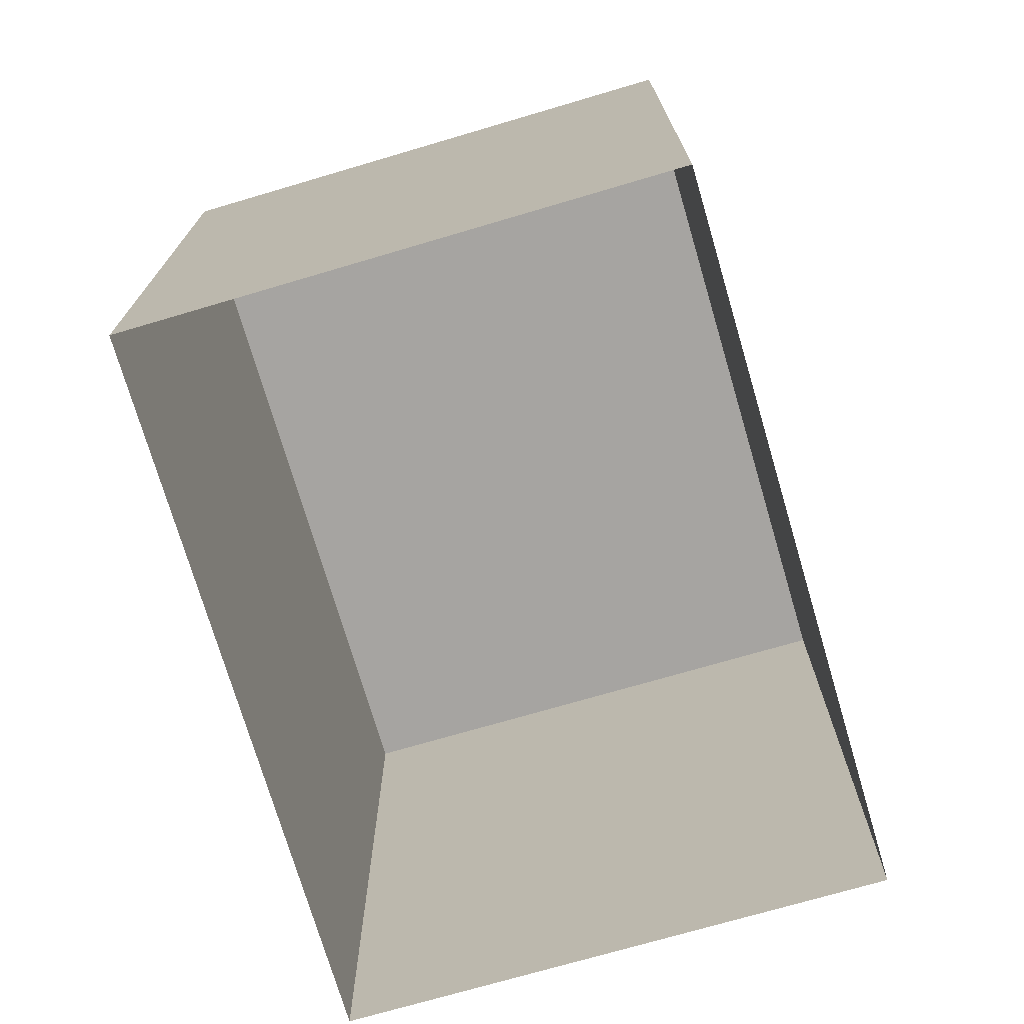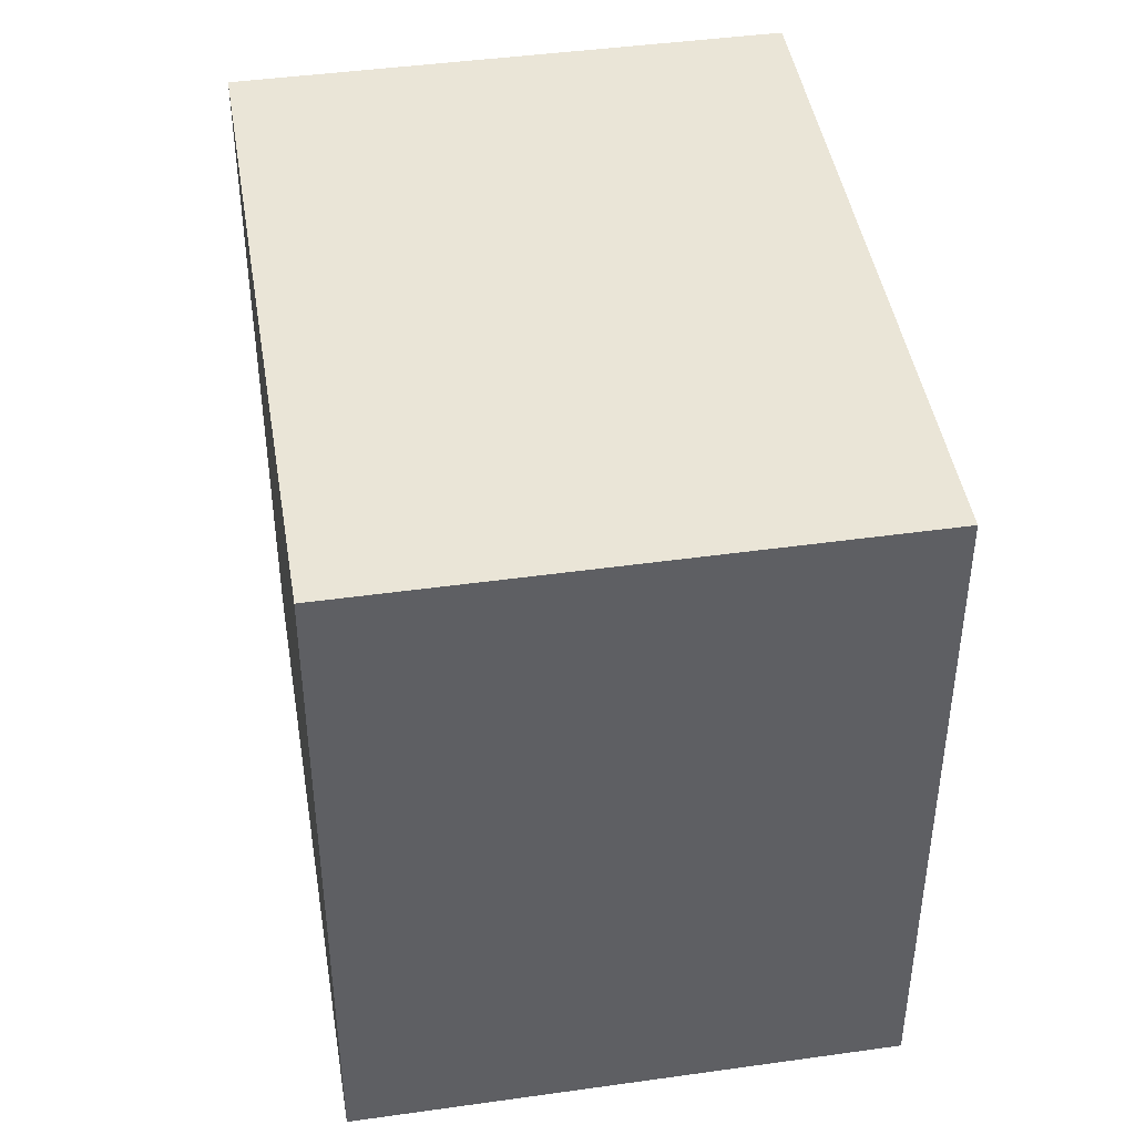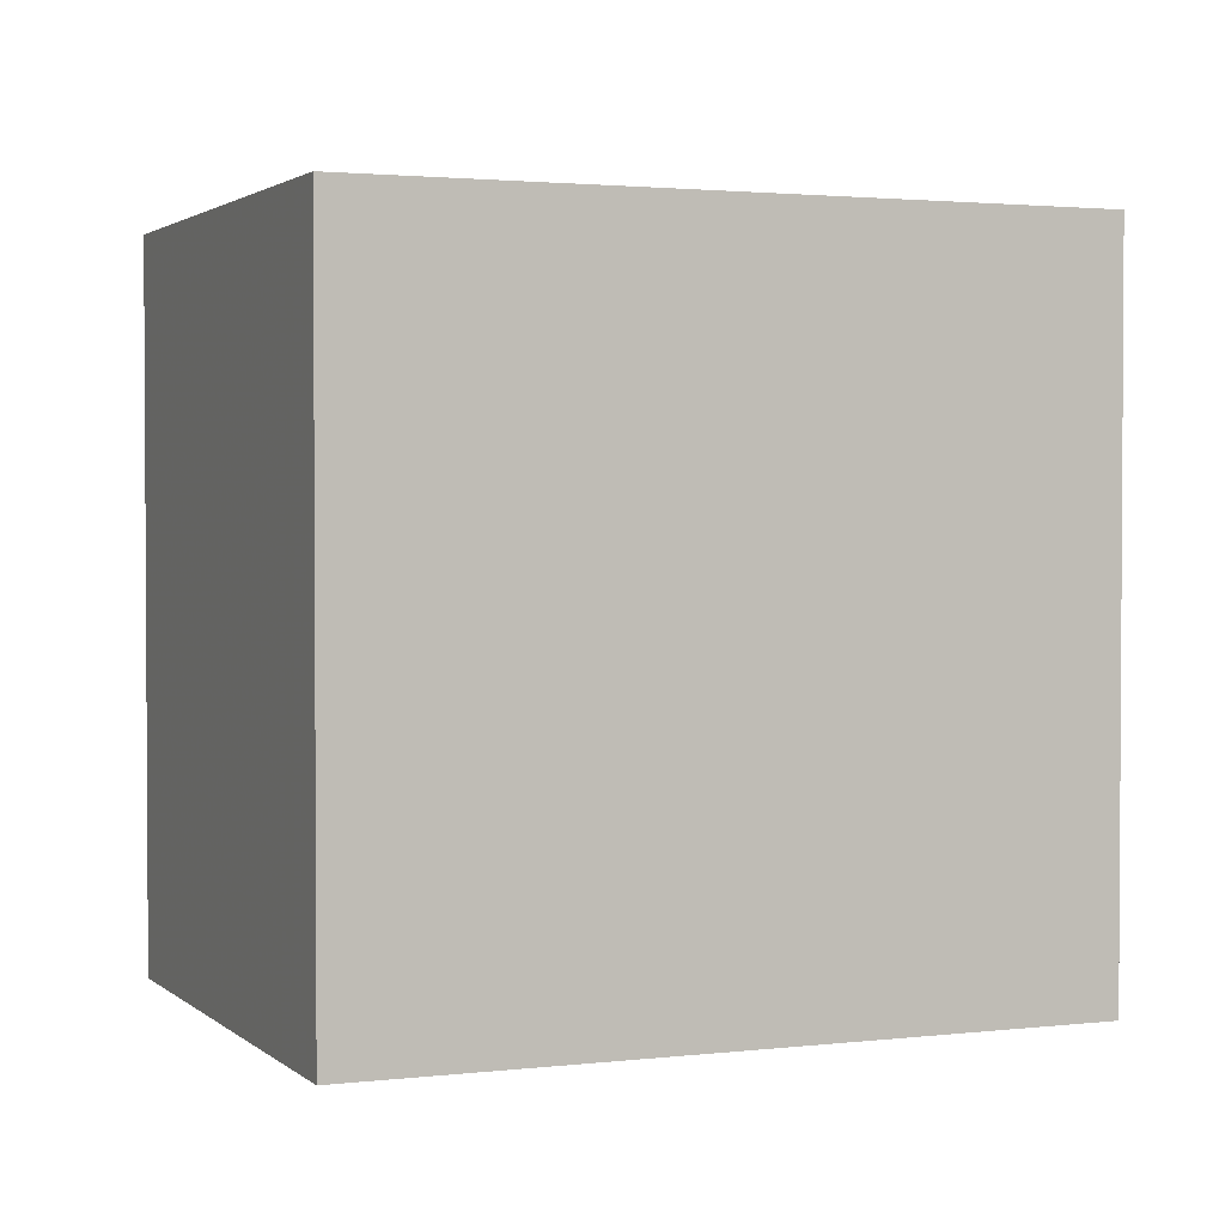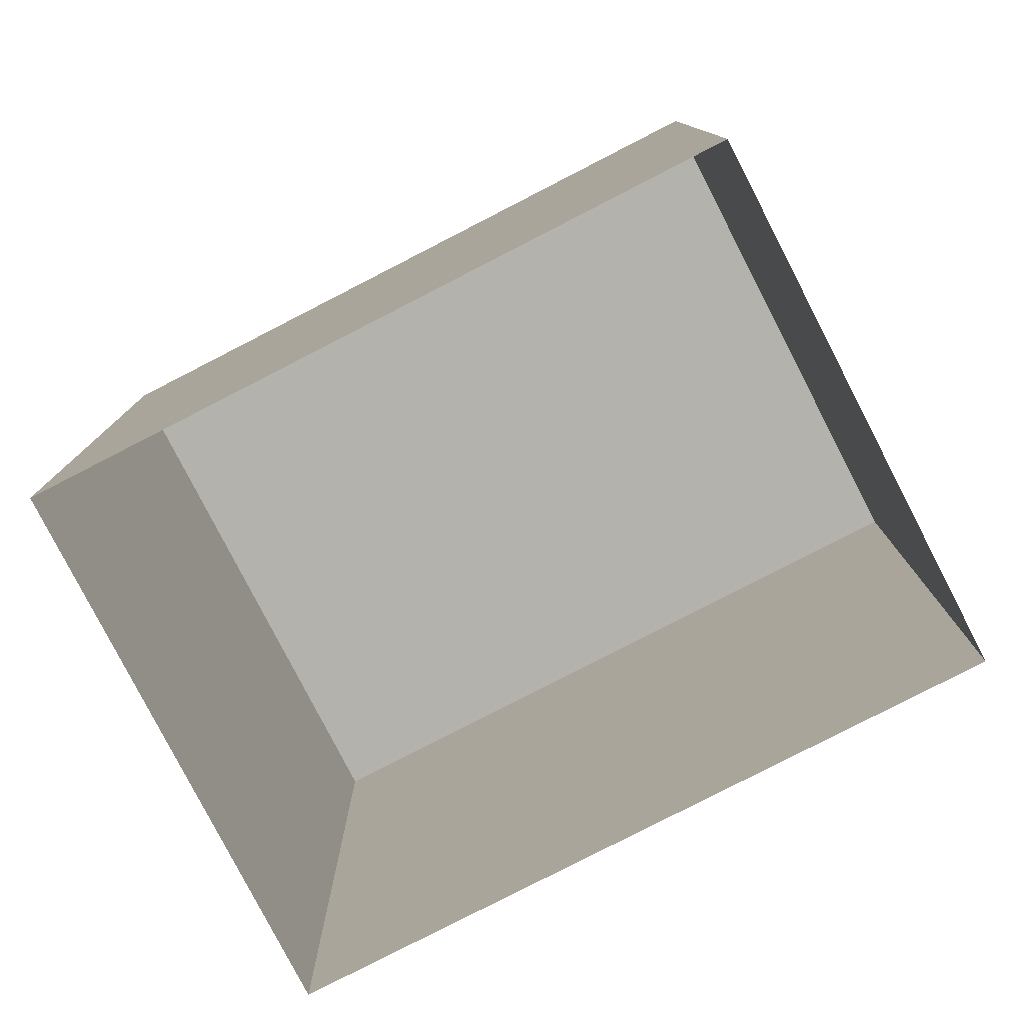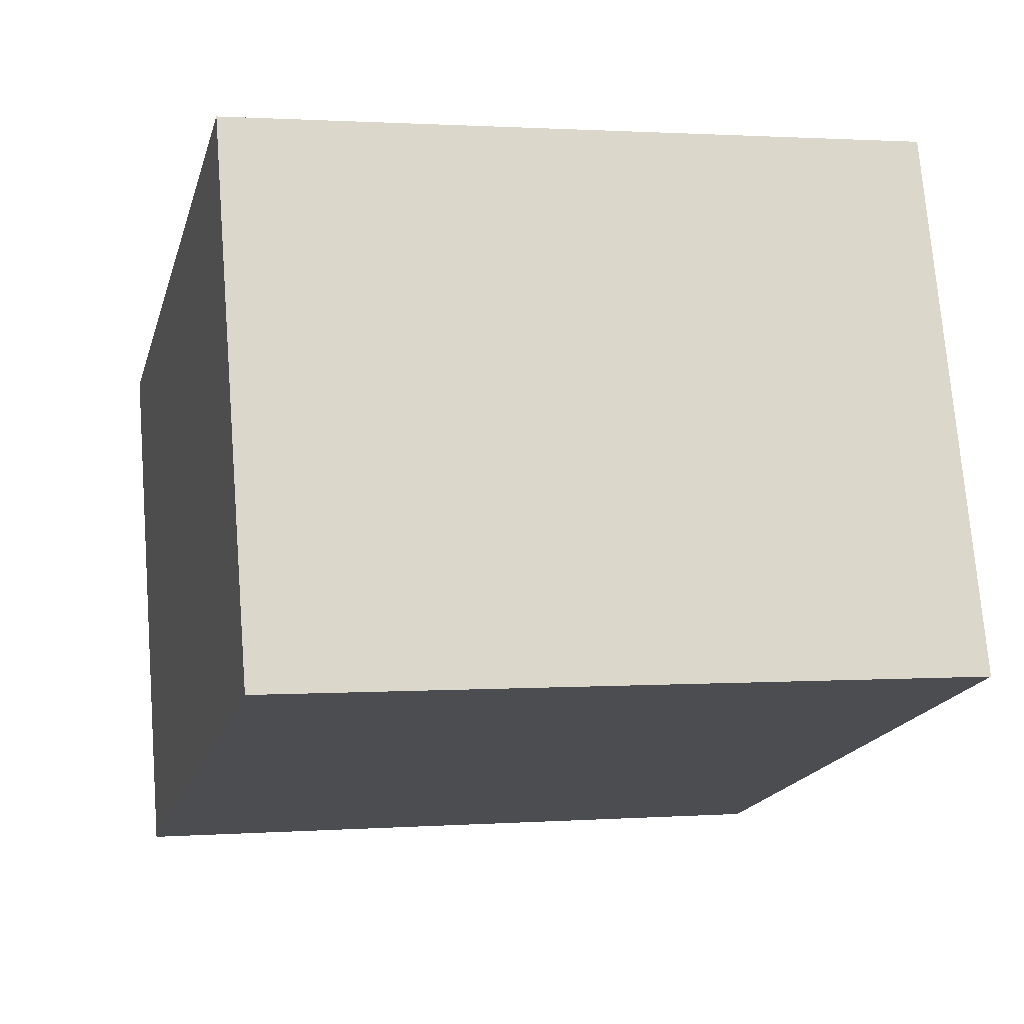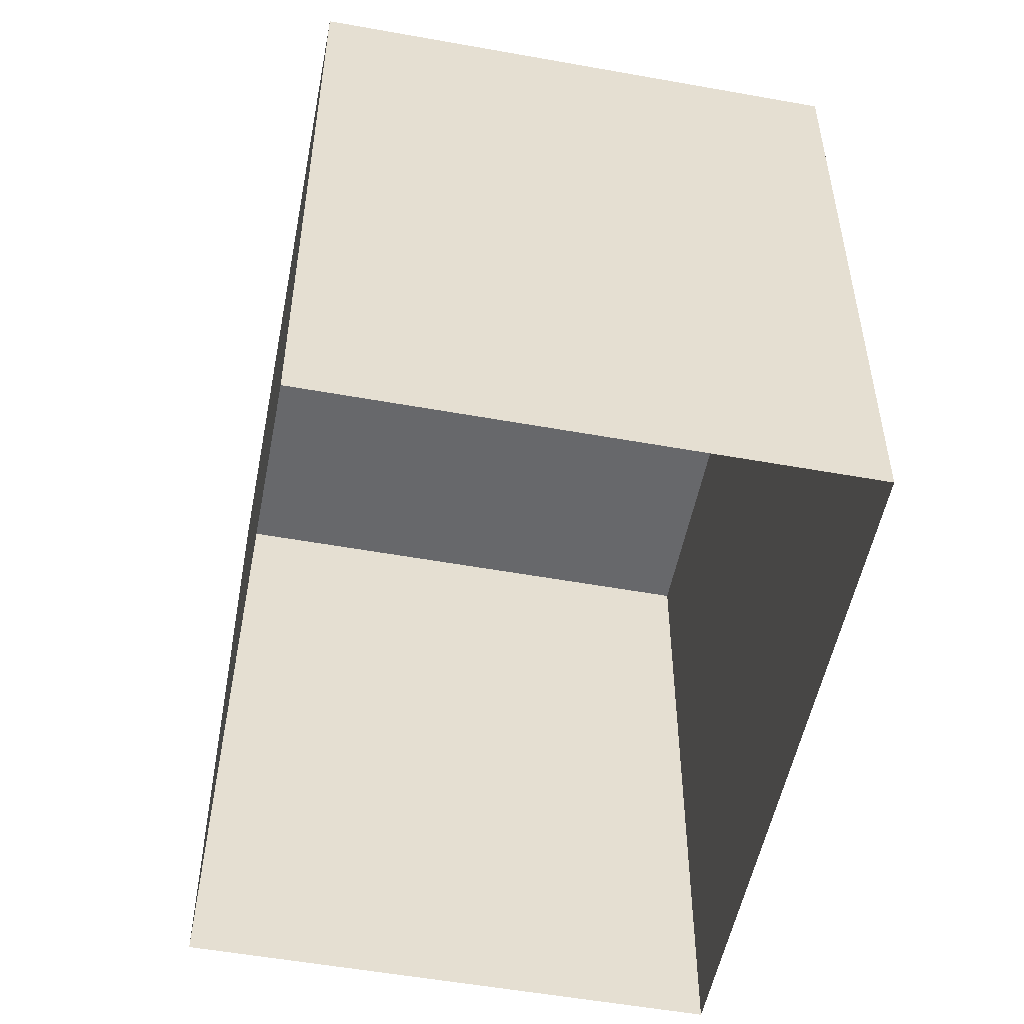
<metadata>
{"format":"obj","ext":"obj","renderer":"f3d","projection":"perspective","resolution":1024,"background":"white","views":[{"elev":-73.6,"azim":124.6,"up":"+Z"},{"elev":44.1,"azim":-81.0,"up":"+Z"},{"elev":2.1,"azim":-4.6,"up":"+Z"},{"elev":-79.4,"azim":-134.6,"up":"+Z"},{"elev":1.2,"azim":75.3,"up":"+Y"},{"elev":-52.4,"azim":-82.8,"up":"+Z"}]}
</metadata>
<code>
v -8.882e+04 -1.01e+05 1.798
v -8.882e+04 -1.01e+05 1.797
v -8.882e+04 -1.01e+05 1.797
v -8.882e+04 -1.01e+05 1.798
v -8.882e+04 -1.01e+05 6.656
v -8.882e+04 -1.01e+05 6.656
v -8.882e+04 -1.01e+05 6.655
v -8.882e+04 -1.01e+05 6.655
f 1 2 3
f 4 1 3
f 5 6 7
f 8 5 7
f 6 1 4
f 6 5 1
f 7 3 2
f 8 7 2
f 7 4 3
f 7 6 4
f 8 2 1
f 5 8 1

</code>
